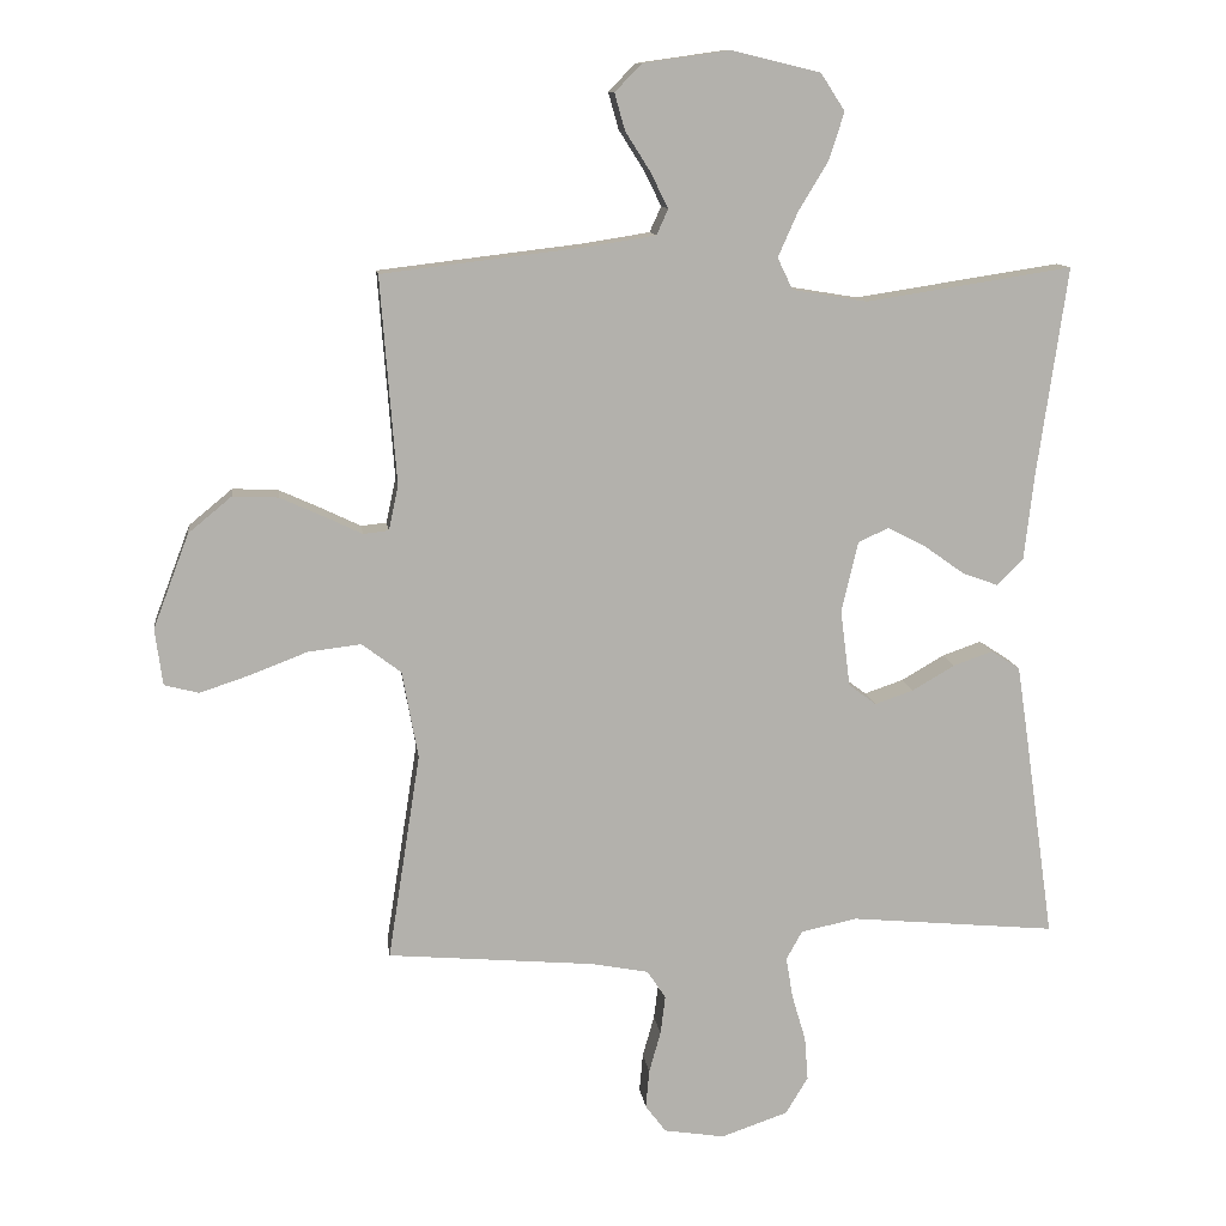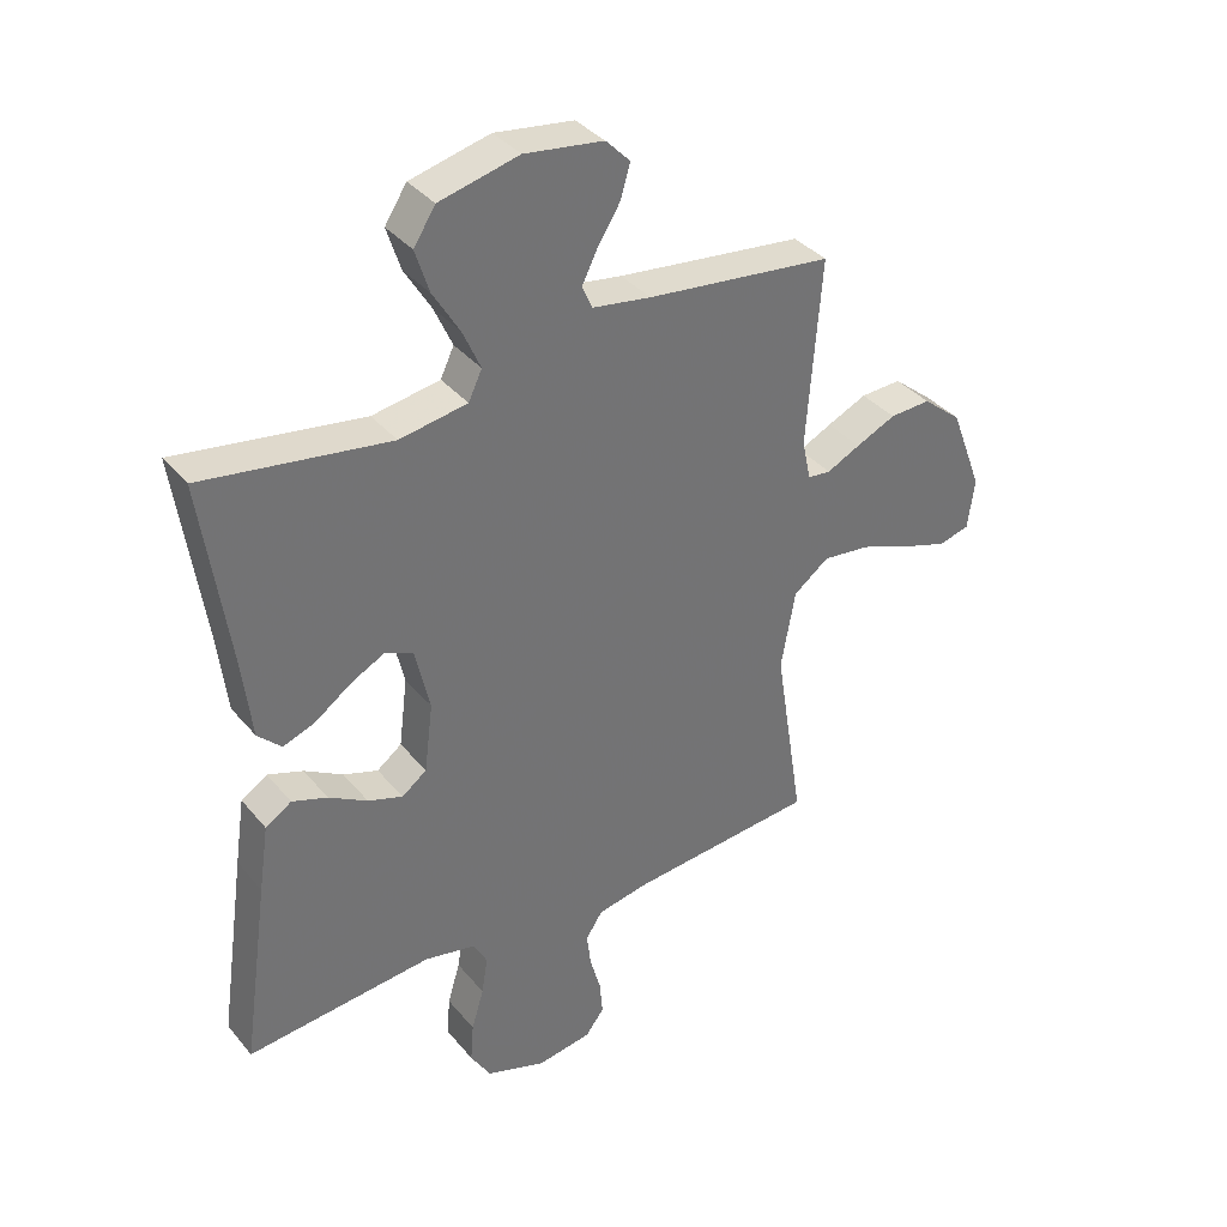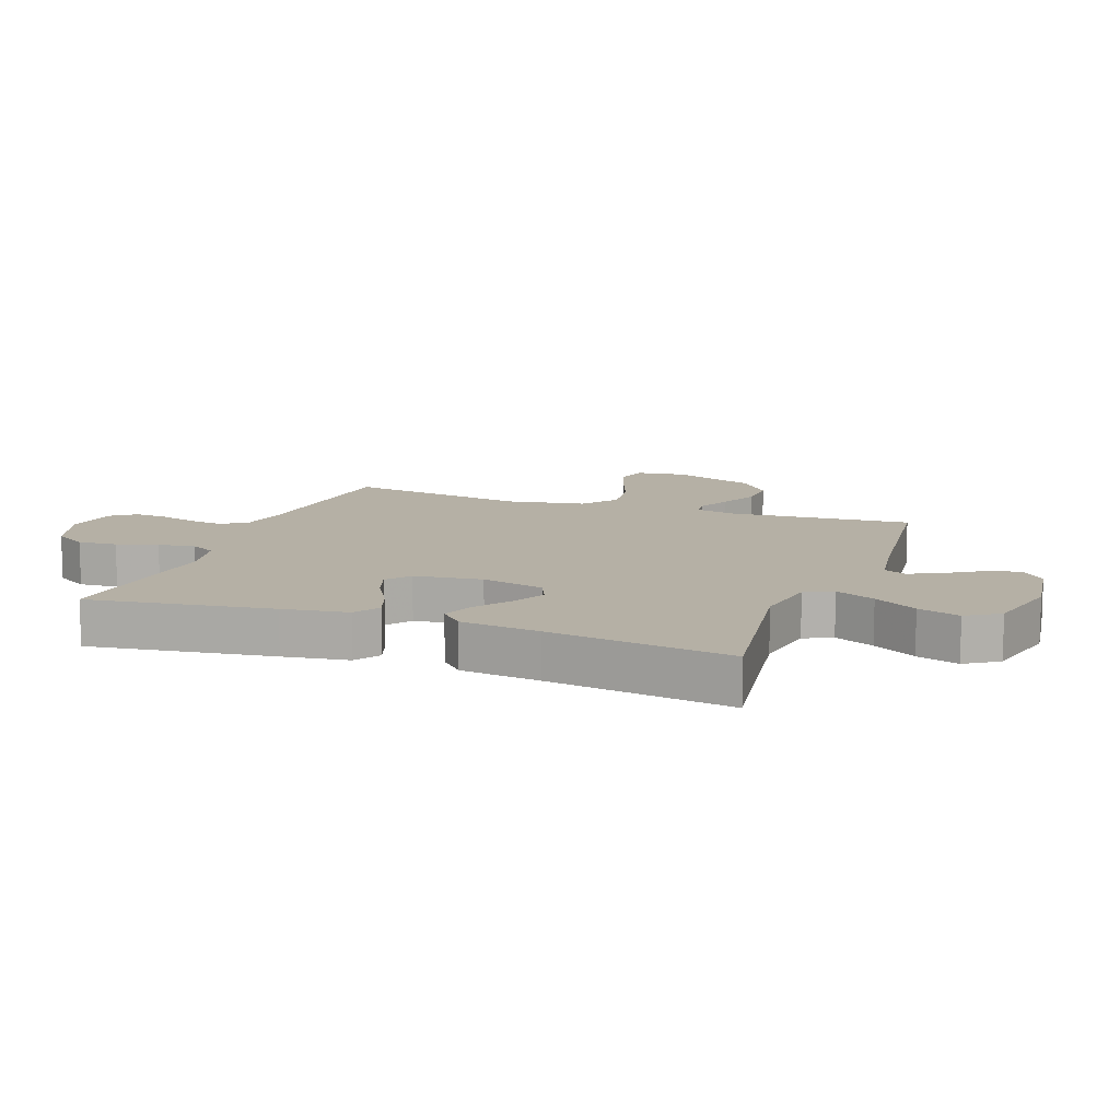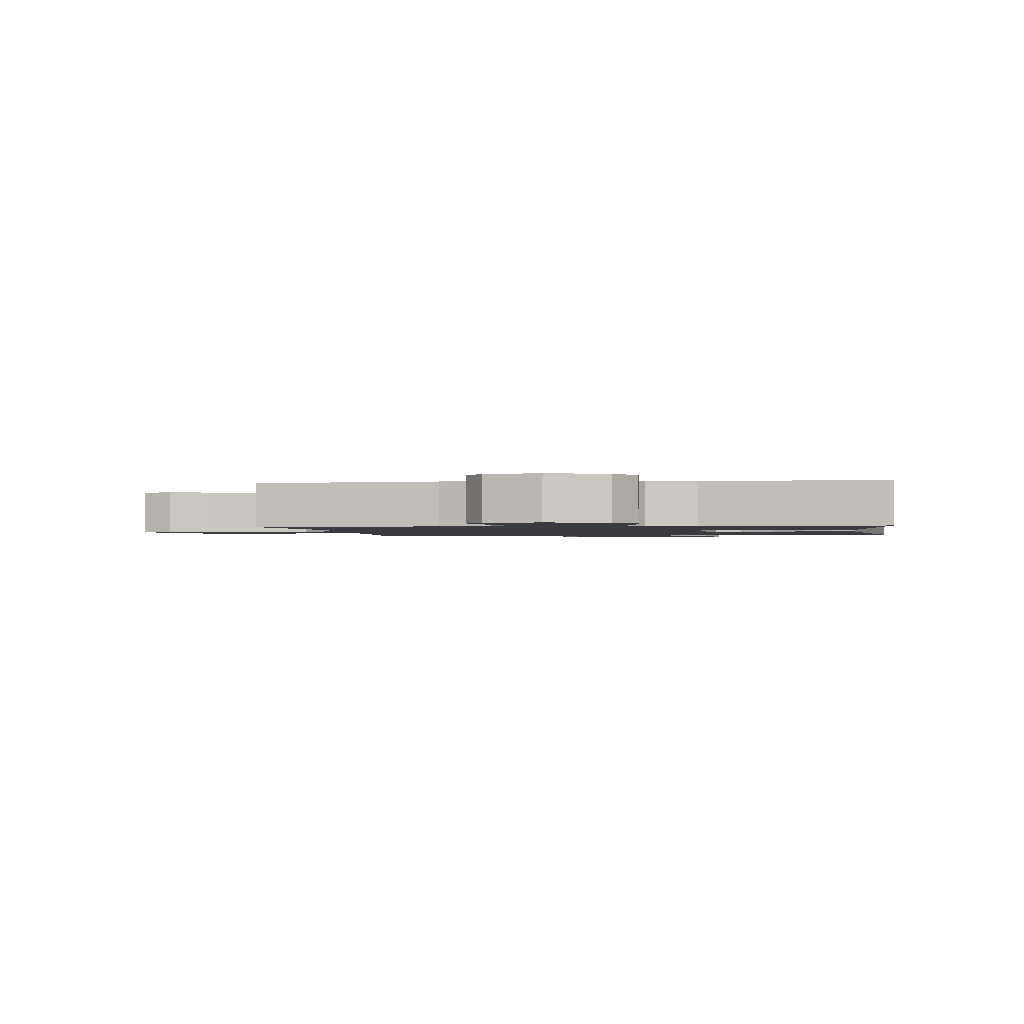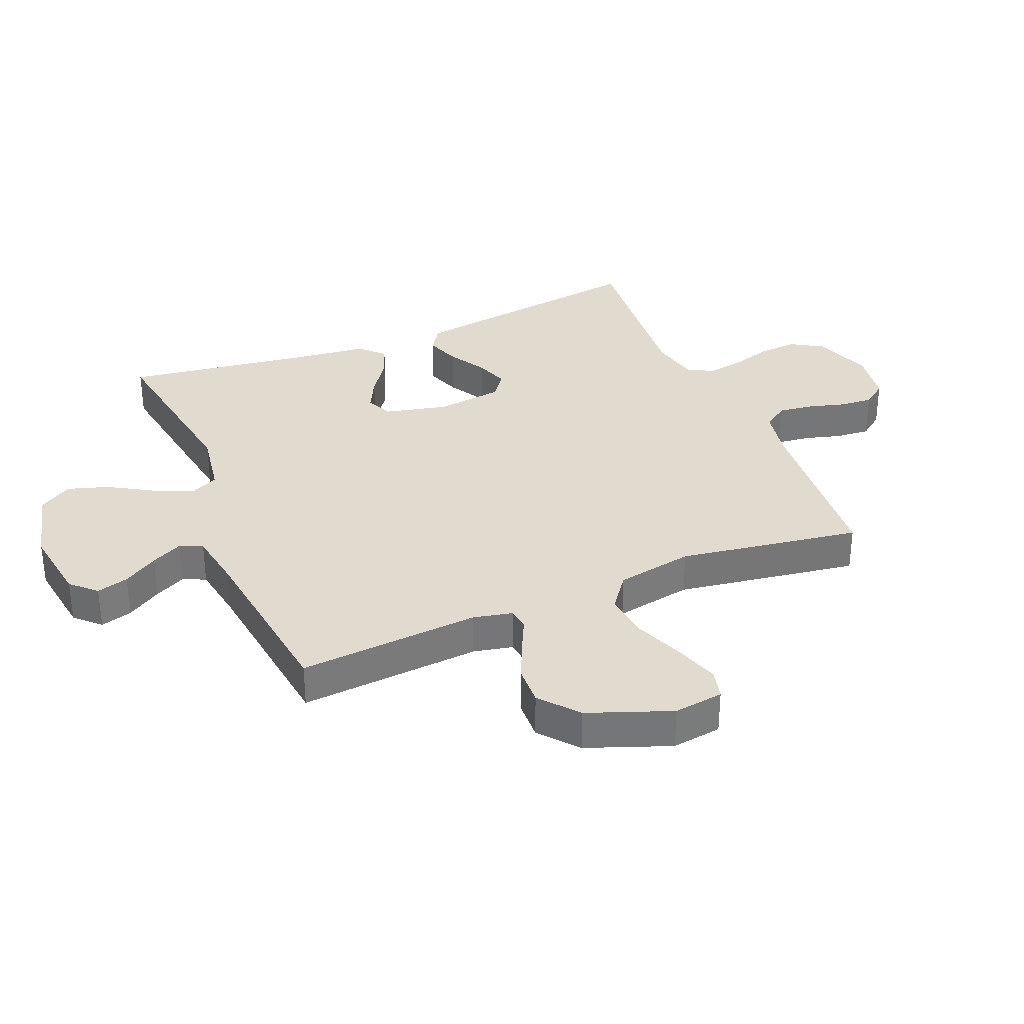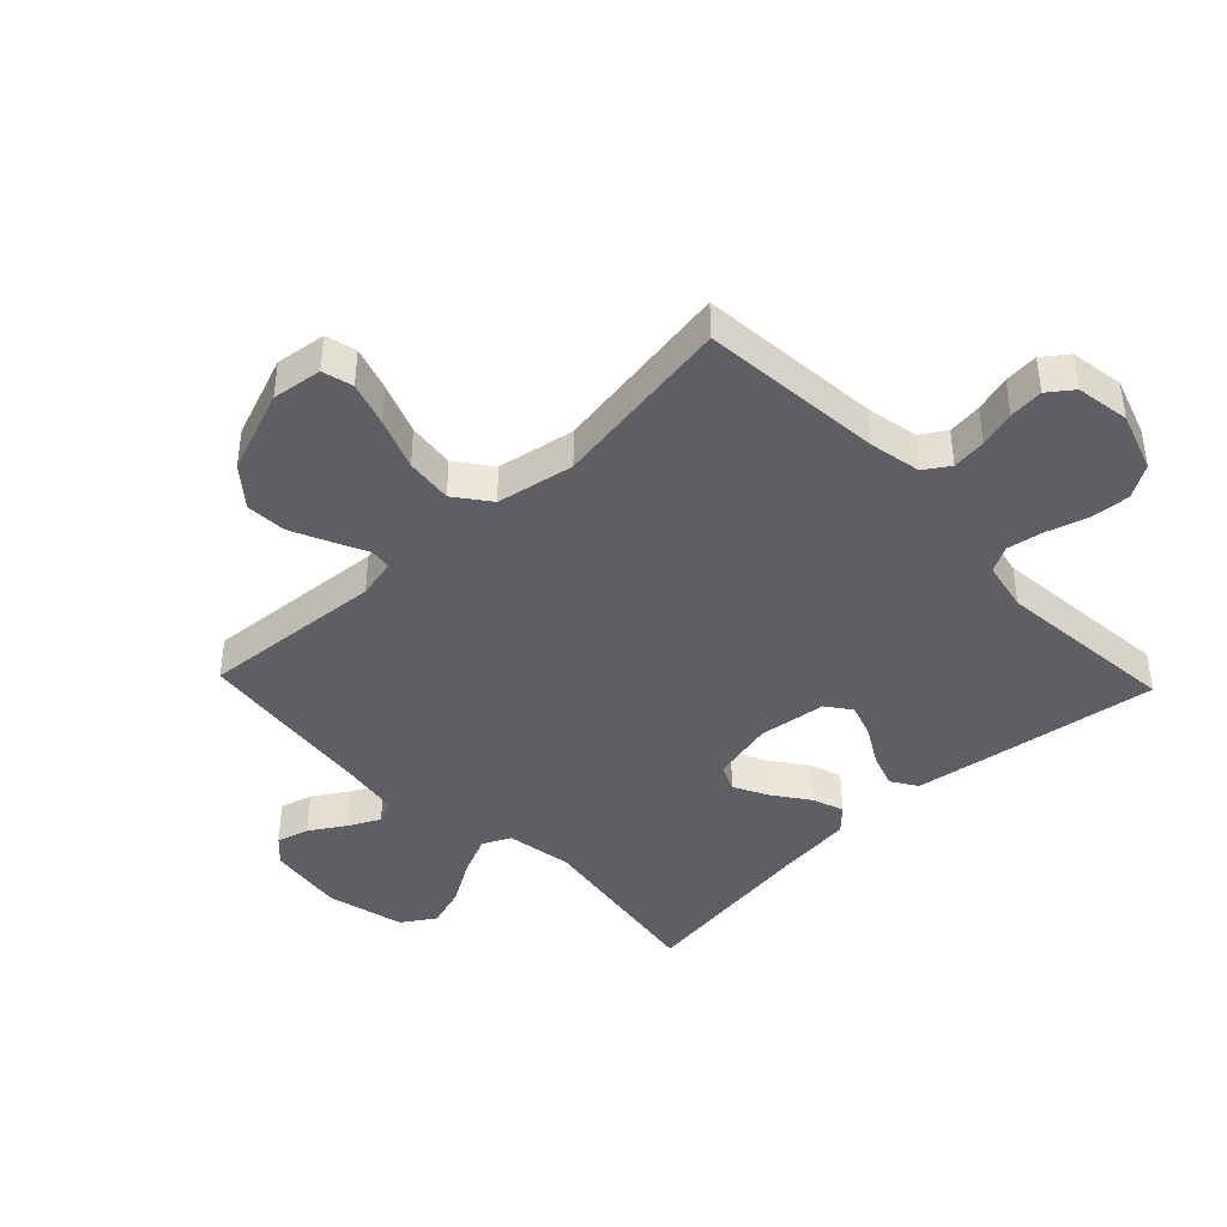
<metadata>
{"format":"obj","ext":"obj","renderer":"f3d","projection":"perspective","resolution":1024,"background":"white","views":[{"elev":11.4,"azim":172.7,"up":"+Z"},{"elev":36.6,"azim":-34.4,"up":"+Z"},{"elev":11.7,"azim":-69.8,"up":"+Y"},{"elev":-1.4,"azim":-171.5,"up":"+Y"},{"elev":33.5,"azim":67.3,"up":"+Y"},{"elev":-41.5,"azim":133.7,"up":"+Y"}]}
</metadata>
<code>
v -0.5 0.07 0.5
v -0.2 0.07 0.454
v -0.091 0.07 0.472
v -0.069 0.07 0.518
v -0.098 0.07 0.583
v -0.141 0.07 0.654
v -0.163 0.07 0.723
v -0.128 0.07 0.777
v 0 0.07 0.808
v 0.127 0.07 0.79
v 0.166 0.07 0.75
v 0.151 0.07 0.697
v 0.115 0.07 0.64
v 0.089 0.07 0.588
v 0.106 0.07 0.551
v 0.2 0.07 0.536
v 0.5 0.07 0.5
v 0.477 0.07 0.2
v 0.491 0.07 0.135
v 0.528 0.07 0.131
v 0.582 0.07 0.157
v 0.646 0.07 0.186
v 0.712 0.07 0.189
v 0.775 0.07 0.137
v 0.827 0.07 0
v 0.816 0.07 -0.082
v 0.766 0.07 -0.095
v 0.693 0.07 -0.071
v 0.61 0.07 -0.039
v 0.533 0.07 -0.03
v 0.476 0.07 -0.073
v 0.453 0.07 -0.2
v 0.5 0.07 -0.5
v 0.2 0.07 -0.526
v 0.116 0.07 -0.542
v 0.089 0.07 -0.583
v 0.096 0.07 -0.639
v 0.113 0.07 -0.699
v 0.118 0.07 -0.755
v 0.088 0.07 -0.795
v 0 0.07 -0.809
v -0.097 0.07 -0.776
v -0.13 0.07 -0.722
v -0.125 0.07 -0.658
v -0.105 0.07 -0.591
v -0.095 0.07 -0.531
v -0.118 0.07 -0.489
v -0.2 0.07 -0.472
v -0.5 0.07 -0.5
v -0.457 0.07 -0.2
v -0.441 0.07 -0.093
v -0.399 0.07 -0.066
v -0.342 0.07 -0.086
v -0.28 0.07 -0.122
v -0.224 0.07 -0.141
v -0.184 0.07 -0.111
v -0.17 0.07 0
v -0.194 0.07 0.103
v -0.238 0.07 0.123
v -0.293 0.07 0.095
v -0.352 0.07 0.053
v -0.404 0.07 0.034
v -0.442 0.07 0.071
v -0.457 0.07 0.2
v -0.5 0 0.5
v -0.2 0 0.454
v -0.091 0 0.472
v -0.069 0 0.518
v -0.098 0 0.583
v -0.141 0 0.654
v -0.163 0 0.723
v -0.128 0 0.777
v 0 0 0.808
v 0.127 0 0.79
v 0.166 0 0.75
v 0.151 0 0.697
v 0.115 0 0.64
v 0.089 0 0.588
v 0.106 0 0.551
v 0.2 0 0.536
v 0.5 0 0.5
v 0.477 0 0.2
v 0.491 0 0.135
v 0.528 0 0.131
v 0.582 0 0.157
v 0.646 0 0.186
v 0.712 0 0.189
v 0.775 0 0.137
v 0.827 0 0
v 0.816 0 -0.082
v 0.766 0 -0.095
v 0.693 0 -0.071
v 0.61 0 -0.039
v 0.533 0 -0.03
v 0.476 0 -0.073
v 0.453 0 -0.2
v 0.5 0 -0.5
v 0.2 0 -0.526
v 0.116 0 -0.542
v 0.089 0 -0.583
v 0.096 0 -0.639
v 0.113 0 -0.699
v 0.118 0 -0.755
v 0.088 0 -0.795
v 0 0 -0.809
v -0.097 0 -0.776
v -0.13 0 -0.722
v -0.125 0 -0.658
v -0.105 0 -0.591
v -0.095 0 -0.531
v -0.118 0 -0.489
v -0.2 0 -0.472
v -0.5 0 -0.5
v -0.457 0 -0.2
v -0.441 0 -0.093
v -0.399 0 -0.066
v -0.342 0 -0.086
v -0.28 0 -0.122
v -0.224 0 -0.141
v -0.184 0 -0.111
v -0.17 0 0
v -0.194 0 0.103
v -0.238 0 0.123
v -0.293 0 0.095
v -0.352 0 0.053
v -0.404 0 0.034
v -0.442 0 0.071
v -0.457 0 0.2
f 62 63 64
f 61 62 64
f 60 61 64
f 64 1 2
f 60 64 2
f 59 60 2
f 58 59 2 3
f 57 58 3 4
f 56 57 4
f 52 53 54
f 51 52 54
f 50 51 54
f 49 50 54
f 48 49 54
f 47 48 54 55
f 46 47 55 56
f 43 44 45
f 42 43 45
f 41 42 45
f 40 41 45
f 39 40 45
f 38 39 45
f 37 38 45
f 36 37 45 46
f 46 56 4
f 36 46 4
f 35 36 4
f 32 33 34
f 34 35 4
f 32 34 4
f 31 32 4
f 27 28 29
f 26 27 29
f 25 26 29
f 24 25 29
f 23 24 29
f 22 23 29
f 21 22 29
f 20 21 29
f 19 20 29 30
f 16 17 18
f 15 16 18 19
f 11 12 13
f 10 11 13
f 9 10 13
f 8 9 13
f 7 8 13
f 6 7 13
f 5 6 13
f 5 13 14
f 31 4 5
f 30 31 5
f 19 30 5
f 15 19 5
f 5 14 15
f 128 127 126
f 128 126 125
f 128 125 124
f 66 65 128
f 66 128 124
f 66 124 123
f 67 66 123 122
f 68 67 122 121
f 68 121 120
f 118 117 116
f 118 116 115
f 118 115 114
f 118 114 113
f 118 113 112
f 119 118 112 111
f 120 119 111 110
f 109 108 107
f 109 107 106
f 109 106 105
f 109 105 104
f 109 104 103
f 109 103 102
f 109 102 101
f 110 109 101 100
f 68 120 110
f 68 110 100
f 68 100 99
f 98 97 96
f 68 99 98
f 68 98 96
f 68 96 95
f 93 92 91
f 93 91 90
f 93 90 89
f 93 89 88
f 93 88 87
f 93 87 86
f 93 86 85
f 93 85 84
f 94 93 84 83
f 82 81 80
f 83 82 80 79
f 77 76 75
f 77 75 74
f 77 74 73
f 77 73 72
f 77 72 71
f 77 71 70
f 77 70 69
f 78 77 69
f 69 68 95
f 69 95 94
f 69 94 83
f 69 83 79
f 79 78 69
f 1 65 66 2
f 2 66 67 3
f 3 67 68 4
f 4 68 69 5
f 5 69 70 6
f 6 70 71 7
f 7 71 72 8
f 8 72 73 9
f 9 73 74 10
f 10 74 75 11
f 11 75 76 12
f 12 76 77 13
f 13 77 78 14
f 14 78 79 15
f 15 79 80 16
f 16 80 81 17
f 17 81 82 18
f 18 82 83 19
f 19 83 84 20
f 20 84 85 21
f 21 85 86 22
f 22 86 87 23
f 23 87 88 24
f 24 88 89 25
f 25 89 90 26
f 26 90 91 27
f 27 91 92 28
f 28 92 93 29
f 29 93 94 30
f 30 94 95 31
f 31 95 96 32
f 32 96 97 33
f 33 97 98 34
f 34 98 99 35
f 35 99 100 36
f 36 100 101 37
f 37 101 102 38
f 38 102 103 39
f 39 103 104 40
f 40 104 105 41
f 41 105 106 42
f 42 106 107 43
f 43 107 108 44
f 44 108 109 45
f 45 109 110 46
f 46 110 111 47
f 47 111 112 48
f 48 112 113 49
f 49 113 114 50
f 50 114 115 51
f 51 115 116 52
f 52 116 117 53
f 53 117 118 54
f 54 118 119 55
f 55 119 120 56
f 56 120 121 57
f 57 121 122 58
f 58 122 123 59
f 59 123 124 60
f 60 124 125 61
f 61 125 126 62
f 62 126 127 63
f 63 127 128 64
f 64 128 65 1

</code>
